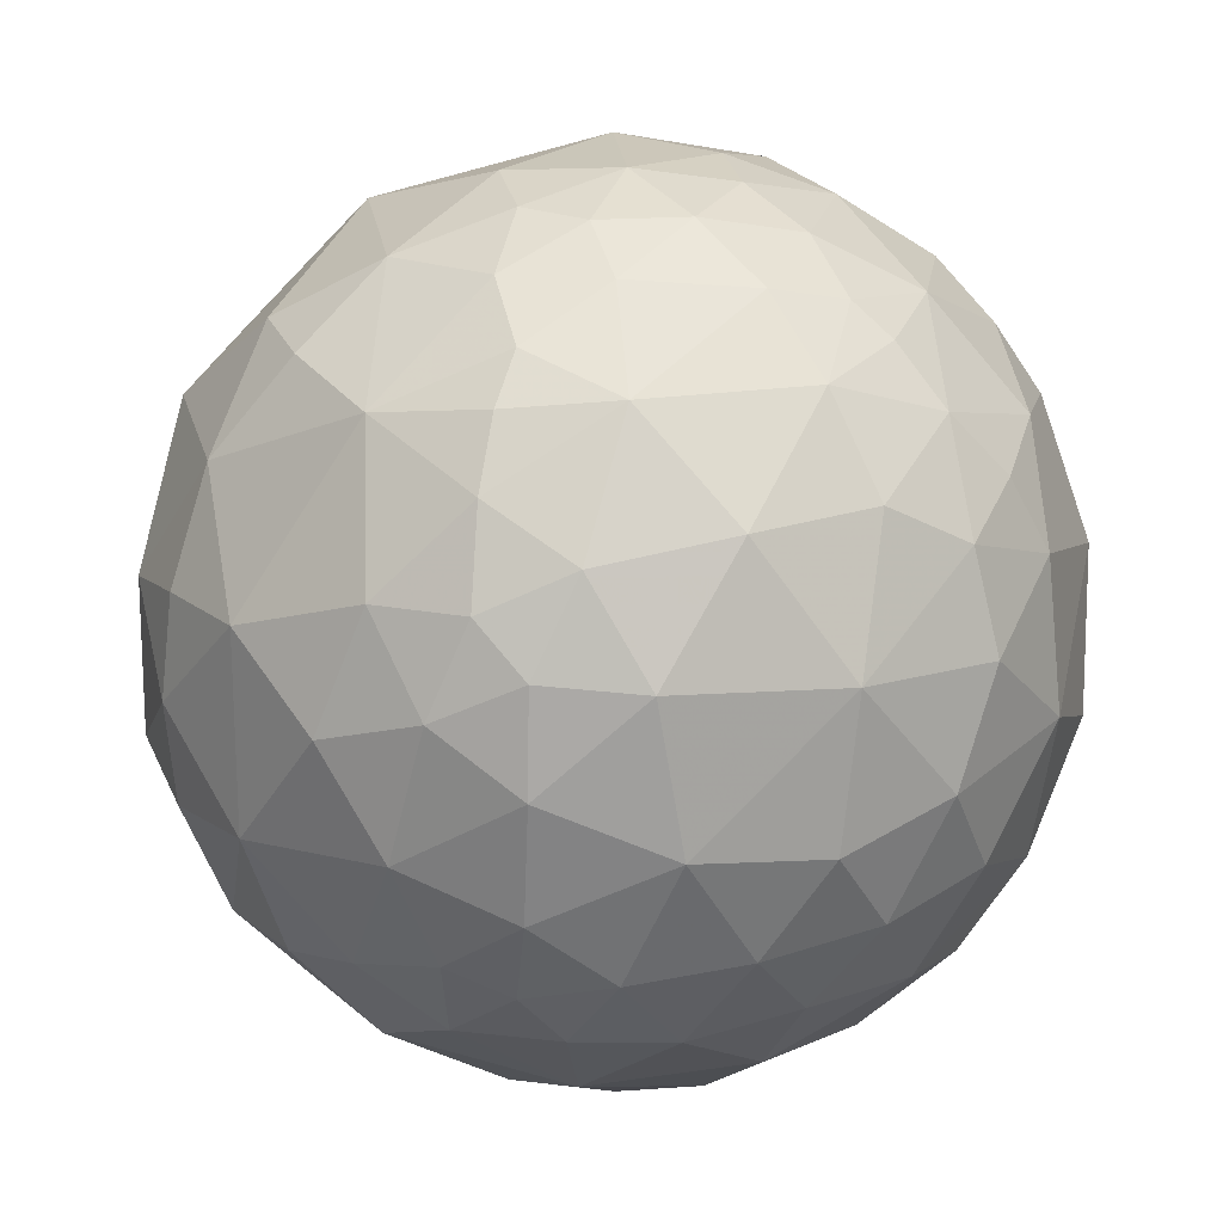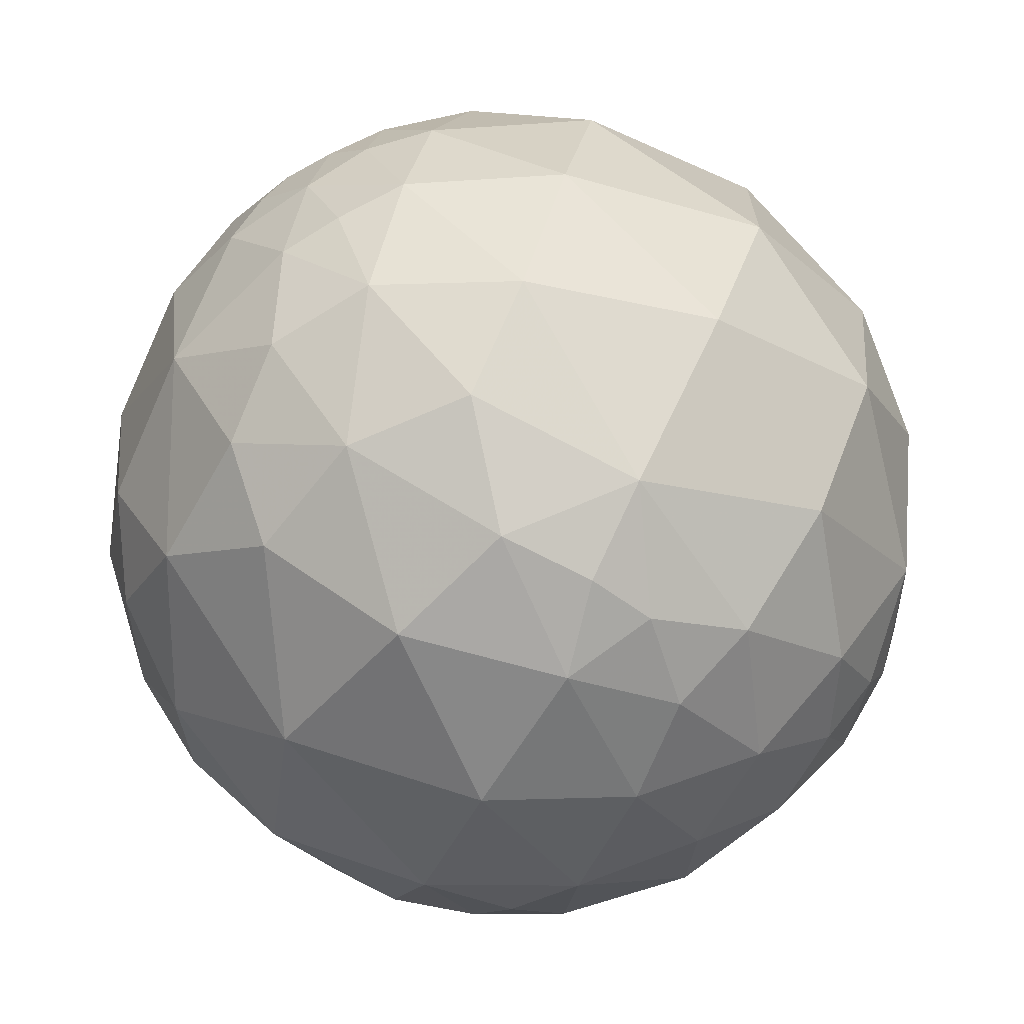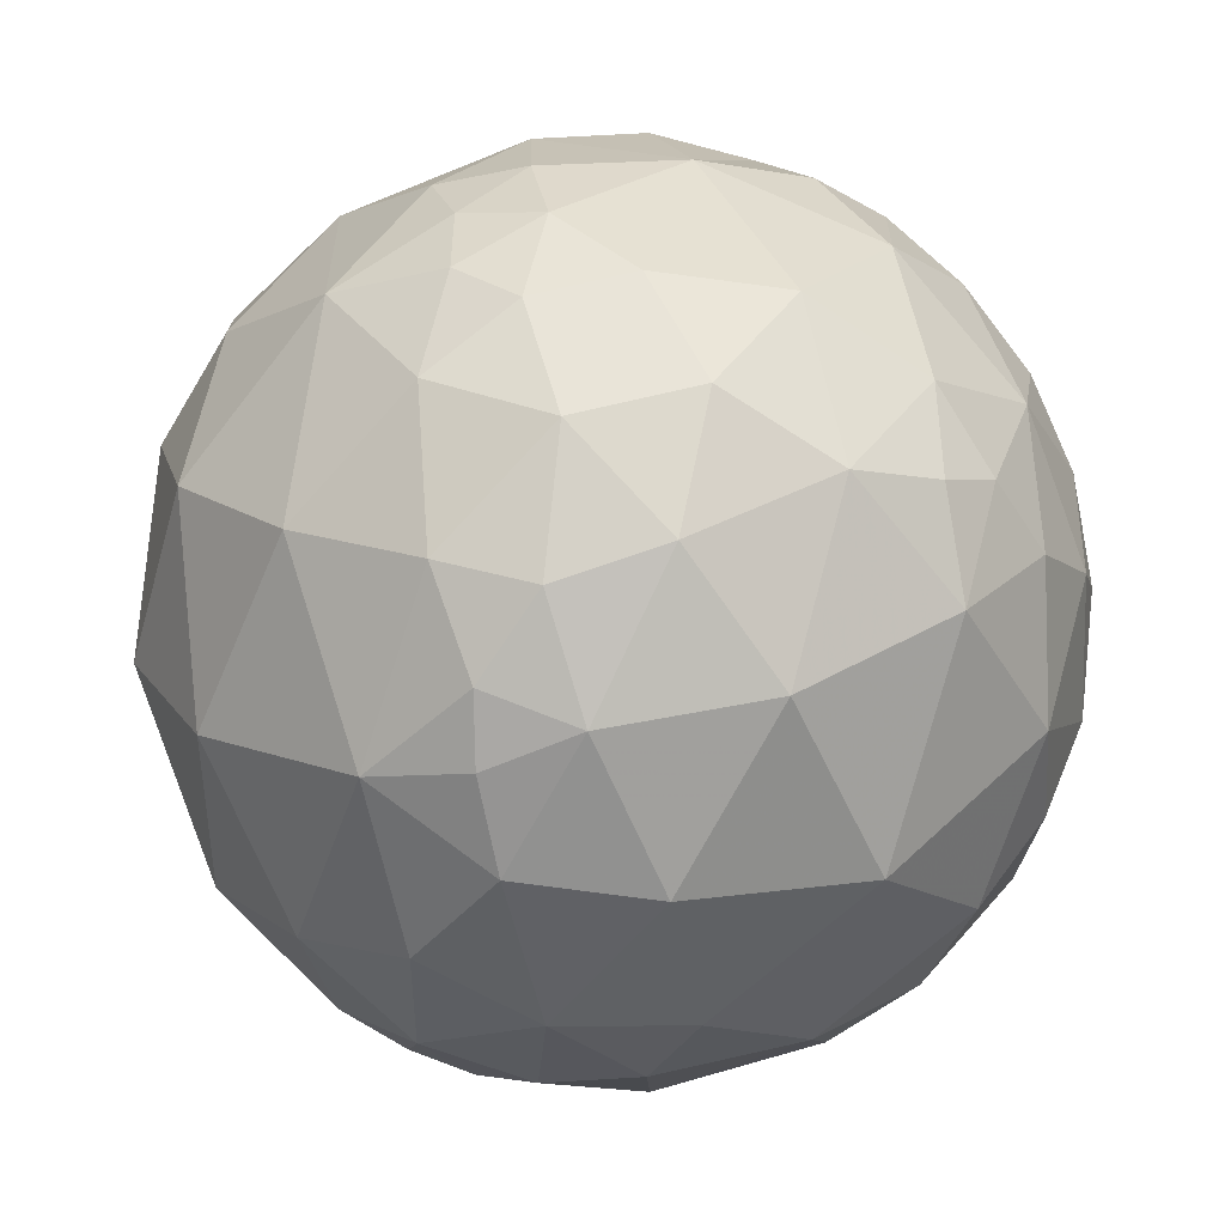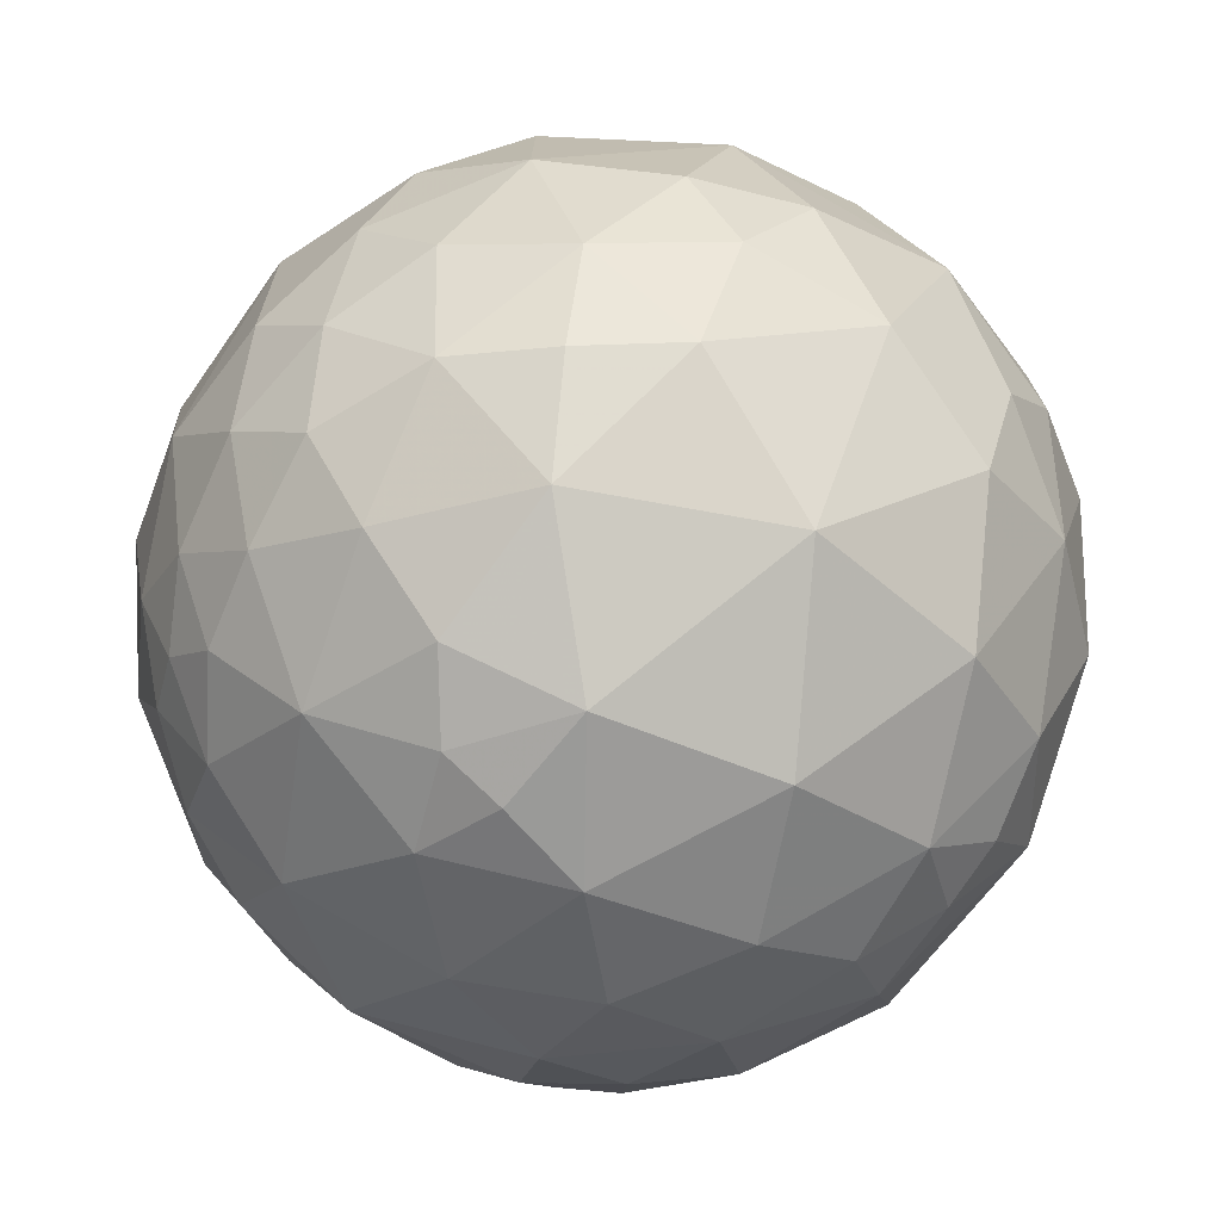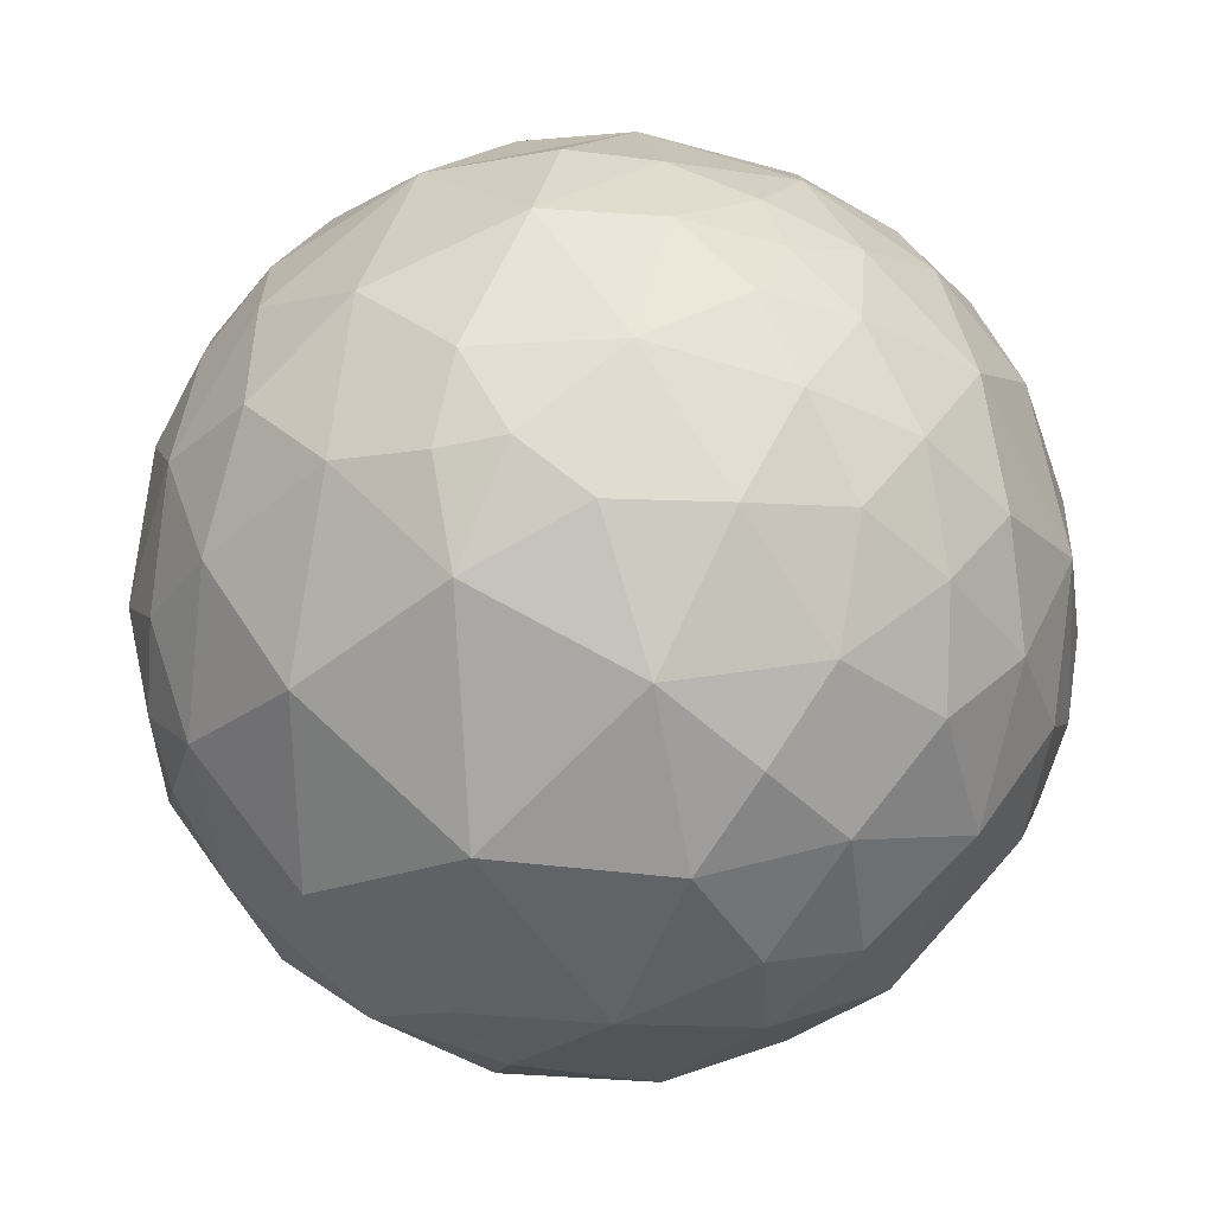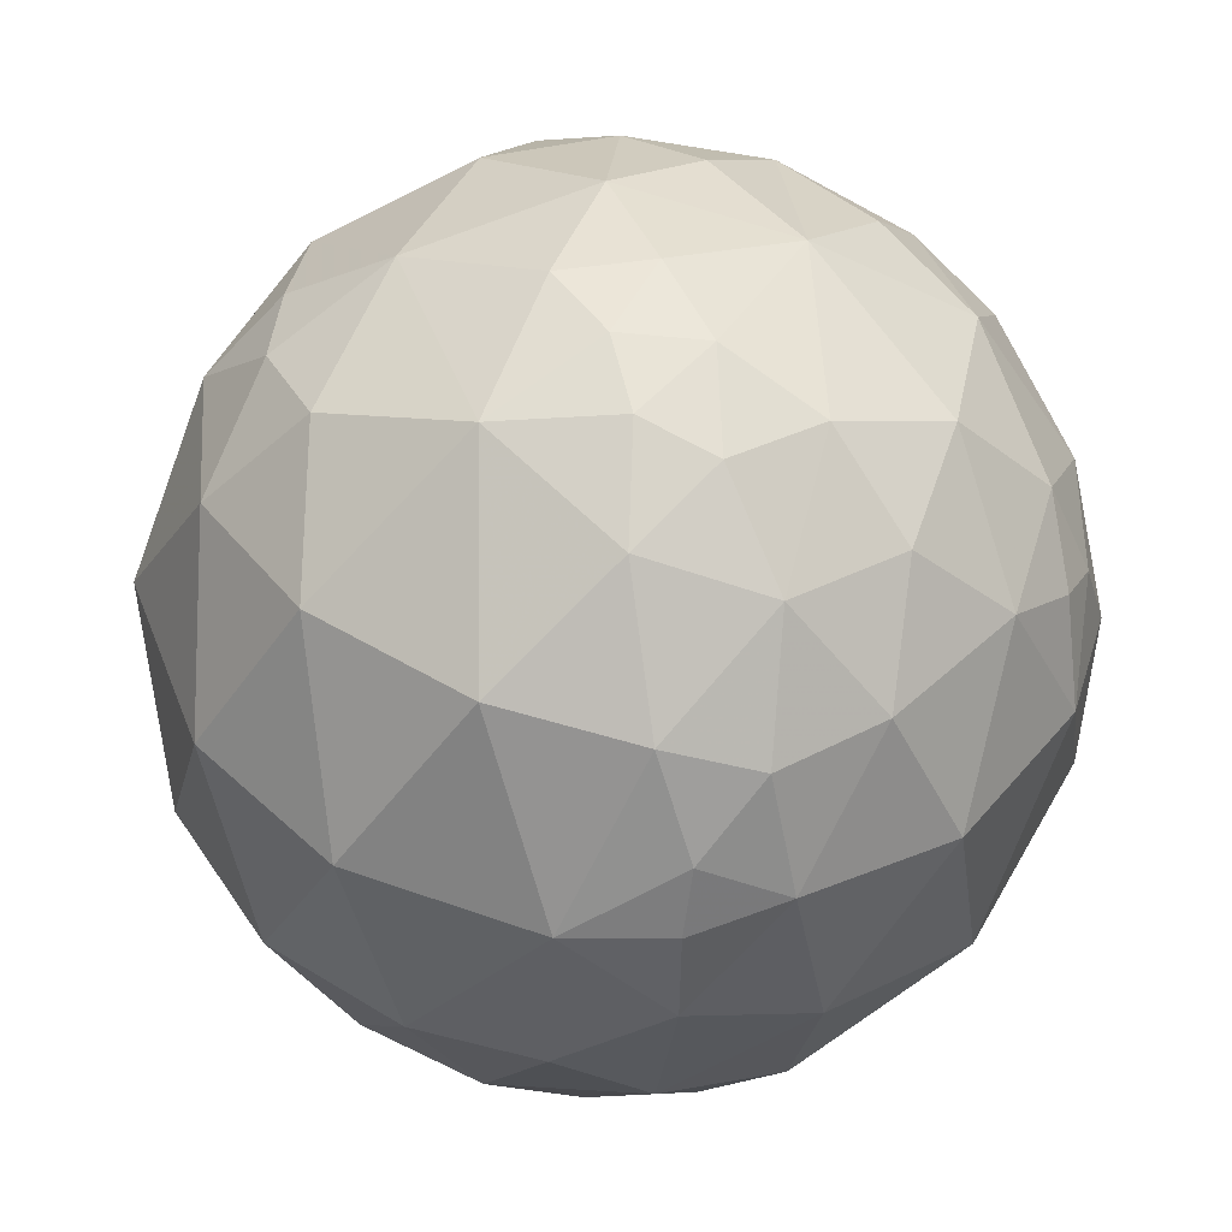
<metadata>
{"format":"obj","ext":"obj","renderer":"f3d","projection":"perspective","resolution":1024,"background":"white","views":[{"elev":17.6,"azim":59.9,"up":"+Y"},{"elev":-31.2,"azim":-135.2,"up":"+Y"},{"elev":-8.2,"azim":-30.5,"up":"+Z"},{"elev":-67.7,"azim":130.8,"up":"+Y"},{"elev":-9.4,"azim":26.9,"up":"+Z"},{"elev":11.5,"azim":-53.8,"up":"+Z"}]}
</metadata>
<code>
v -0.4792 -0.5752 0.6629
v -0.1406 -0.5519 0.822
v 0.2117 -0.7248 0.6557
v 0.4607 -0.6231 0.6321
v -0.5723 -0.79 0.2202
v -0.0981 -0.8624 0.4966
v -0.3207 -0.9021 0.2886
v 0.162 -0.9252 0.3432
v 0.6329 -0.6167 0.468
v -0.6082 -0.7886 -0.09071
v -0.1823 -0.9426 -0.2798
v 0.2882 -0.9439 0.1611
v 0.6571 -0.753 0.03477
v 0.1268 -0.7945 -0.5939
v 0.5093 -0.8087 -0.2943
v 0.03031 0.9613 0.2739
v 0.2064 0.9219 0.3278
v 0.3364 0.9097 0.2434
v 0.4899 0.8271 0.2757
v 0.4909 0.7228 0.4865
v -0.4103 0.9001 -0.1465
v -0.0758 0.9961 -0.04597
v 0.2019 0.9759 0.083
v 0.5981 0.8013 0.01222
v -0.154 0.84 -0.5202
v -0.3511 0.7948 -0.4949
v 0.0004636 0.9304 -0.3665
v 0.261 0.8923 -0.3684
v 0.6222 0.7663 -0.1602
v 0.01605 0.7645 -0.6445
v 0.2894 0.7493 -0.5956
v 0.4244 0.6291 -0.6512
v 0.5419 0.7423 -0.3942
v -0.4299 -0.4168 0.8009
v -0.07166 -0.2707 0.96
v 0.168 -0.5205 0.8372
v 0.5643 -0.435 0.7017
v -0.5689 -0.2617 0.7797
v -0.03387 -0.03322 0.9989
v 0.6394 0.08429 0.7643
v -0.6052 0.07727 0.7923
v -0.6151 0.356 0.7035
v -0.2356 0.1663 0.9575
v -0.01298 0.1953 0.9807
v 0.2207 0.1876 0.9571
v -0.008736 0.4479 0.894
v 0.5083 0.2859 0.8123
v -0.3863 0.4847 0.7848
v -0.3048 0.8656 0.3972
v -0.1057 0.6902 0.7159
v 0.08567 0.6597 0.7466
v 0.3429 0.5972 0.7251
v 0.3386 0.8263 0.4501
v 0.5414 0.6258 0.5615
v 0.7791 -0.453 0.4334
v 0.7333 -0.6246 0.2686
v 0.8211 -0.5692 0.04338
v 0.8883 -0.4138 0.1991
v 0.7772 -0.5823 -0.2386
v 0.7777 -0.04923 0.6267
v 0.7673 0.1741 0.6172
v 0.9119 -0.1709 0.3731
v 0.9771 -0.1973 0.0799
v 0.9216 -0.3817 -0.07075
v 0.6726 0.2861 0.6825
v 0.8763 0.4252 0.2264
v 0.9895 0.1367 0.04733
v 0.9035 0.3415 -0.259
v 0.8946 0.4431 -0.05795
v 0.9481 0.1192 -0.2947
v 0.6062 0.4845 0.6307
v 0.6755 0.6462 0.3553
v 0.7742 0.5648 -0.2858
v 0.8033 0.4285 -0.4137
v 0.6456 -0.6219 -0.4432
v 0.4862 -0.6038 -0.6317
v 0.7253 -0.4083 -0.5542
v 0.2245 -0.4012 -0.8881
v -0.09284 -0.4956 -0.8636
v -0.356 -0.3548 -0.8645
v -0.5674 -0.5596 -0.6041
v 0.8505 -0.06439 -0.5221
v 0.6462 -0.1628 -0.7456
v 0.4307 -0.1444 -0.8908
v -0.07793 -0.2657 -0.9609
v -0.2163 -0.07457 -0.9735
v 0.563 0.178 -0.807
v 0.2581 0.3456 -0.9022
v 0.1126 0.03682 -0.993
v 0.008157 0.3631 -0.9317
v -0.219 0.1872 -0.9576
v 0.6501 0.4969 -0.5748
v -0.01903 0.4956 -0.8683
v -0.04029 0.5847 -0.8102
v -0.6873 -0.675 -0.2682
v -0.7649 -0.6432 -0.03561
v -0.7548 -0.5774 0.3111
v -0.6589 -0.5188 0.5447
v -0.4452 0.01022 -0.8954
v -0.9499 -0.04002 -0.31
v -0.8034 -0.2784 0.5263
v -0.9838 -0.0008093 0.1793
v -0.4718 0.316 -0.8231
v -0.7457 0.3281 -0.5799
v -0.8813 0.3403 0.3278
v -0.7461 0.2866 0.601
v -0.3009 0.5332 -0.7906
v -0.2315 0.6992 -0.6764
v -0.1542 0.6112 -0.7763
v -0.4318 0.5657 -0.7025
v -0.7188 0.6866 0.1092
v -0.6514 0.5419 0.531
v -0.5993 -0.4215 0.6806
v -0.3837 -0.7622 0.5214
v 0.3735 -0.479 0.7943
v 0.6439 -0.4972 0.5815
v -0.5845 -0.6641 0.4662
v 0.4726 -0.8084 0.3509
v 0.728 -0.3134 0.6098
v -0.4021 -0.9155 -0.009829
v -0.07944 -0.9872 0.1381
v 0.1421 -0.9798 0.1406
v 0.4405 -0.897 0.03619
v -0.7973 -0.4377 -0.4156
v -0.6564 -0.6284 -0.4175
v -0.5133 -0.7847 -0.3474
v 0.1879 -0.977 -0.1012
v -0.293 -0.7078 -0.6428
v 0.8879 -0.3245 -0.3262
v 0.09405 0.8288 0.5516
v 0.4106 0.9101 0.05609
v 0.7617 0.6477 -0.01791
v -0.2011 0.9218 -0.3314
v -0.6472 0.6596 -0.3823
v 0.1444 0.9747 -0.1707
v 0.3045 0.9452 -0.1177
v 0.4685 0.8676 -0.1668
v 0.6859 0.6941 -0.2184
v 0.1704 0.5727 -0.8018
v 0.4229 0.4675 -0.7763
v -0.3107 -0.2012 0.929
v 0.2024 -0.2507 0.9467
v 0.5568 -0.2138 0.8026
v 0.4435 0.01768 0.8961
v 0.9748 -0.1225 -0.1866
v 0.521 -0.3573 -0.7751
v -0.6108 -0.2828 -0.7395
v -0.9273 -0.3718 0.04426
v -0.7214 -0.01573 -0.6923
v 0.7742 0.375 0.51
v 0.8914 0.1567 0.4253
v 0.823 0.2666 -0.5016
v -0.3455 0.2437 -0.9062
v -0.8503 0.08334 0.5196
v -0.9392 0.3176 -0.1308
v -0.2012 0.4297 -0.8803
f 6 7 121
f 122 127 12
f 131 136 23
f 25 26 133
f 45 46 44
f 49 112 48
f 68 69 67
f 54 71 72
f 75 76 77
f 76 14 78
f 80 147 99
f 99 86 80
f 101 102 148
f 101 38 41
f 108 109 107
f 1 34 113
f 34 2 141
f 36 3 115
f 3 36 2
f 97 5 117
f 5 7 114
f 114 117 5
f 8 6 121
f 9 116 4
f 9 4 118
f 5 97 96
f 120 10 126
f 120 7 5
f 5 10 120
f 118 12 123
f 58 55 56
f 123 127 15
f 81 80 128
f 77 129 59
f 59 75 77
f 20 54 72
f 22 133 21
f 135 22 23
f 16 17 23
f 27 22 135
f 27 25 133
f 133 22 27
f 73 138 132
f 30 31 139
f 68 74 73
f 156 94 93
f 156 109 94
f 34 141 38
f 101 98 113
f 113 38 101
f 39 35 142
f 60 40 143
f 119 60 143
f 151 61 60
f 62 60 119
f 129 145 64
f 146 76 78
f 96 148 124
f 148 96 97
f 41 38 141
f 39 44 43
f 43 141 39
f 48 42 41
f 43 41 141
f 44 39 45
f 65 40 61
f 151 66 150
f 67 66 151
f 151 62 67
f 70 68 67
f 70 67 145
f 86 91 89
f 88 89 90
f 99 153 91
f 91 86 99
f 99 103 153
f 100 104 149
f 99 149 103
f 105 102 154
f 106 105 154
f 46 51 50
f 71 65 150
f 92 87 140
f 90 93 139
f 139 88 90
f 103 110 107
f 111 155 105
f 105 106 112
f 112 111 105
f 98 1 113
f 2 34 1
f 114 2 1
f 35 141 2
f 3 2 6
f 2 36 142
f 142 35 2
f 4 115 3
f 4 37 115
f 4 116 37
f 37 116 119
f 98 97 117
f 1 98 117
f 117 114 1
f 6 114 7
f 2 114 6
f 8 3 6
f 3 118 4
f 118 3 8
f 55 119 116
f 116 9 55
f 95 126 10
f 96 10 5
f 96 95 10
f 120 11 121
f 120 121 7
f 122 8 121
f 127 121 11
f 121 127 122
f 8 122 12
f 118 8 12
f 13 118 123
f 118 56 9
f 56 55 9
f 56 118 13
f 13 57 56
f 56 57 58
f 95 124 125
f 126 95 125
f 11 126 128
f 11 120 126
f 128 14 11
f 15 127 14
f 11 14 127
f 123 12 127
f 13 123 15
f 15 59 13
f 57 59 64
f 64 58 57
f 13 59 57
f 81 125 124
f 125 81 126
f 128 126 81
f 79 128 80
f 128 79 14
f 79 78 14
f 76 15 14
f 75 15 76
f 15 75 59
f 112 49 111
f 49 48 50
f 51 130 50
f 49 50 130
f 130 16 49
f 130 51 52
f 130 52 53
f 53 17 130
f 53 18 17
f 16 130 17
f 52 54 20
f 20 53 52
f 53 19 18
f 19 53 20
f 49 21 111
f 134 111 21
f 49 22 21
f 16 22 49
f 17 18 23
f 18 131 23
f 136 135 23
f 22 16 23
f 19 131 18
f 19 24 131
f 24 72 132
f 24 19 72
f 20 72 19
f 26 134 21
f 21 133 26
f 110 134 26
f 135 28 27
f 28 135 136
f 137 131 24
f 137 24 29
f 137 28 136
f 131 137 136
f 29 132 138
f 29 24 132
f 108 26 25
f 108 110 26
f 27 30 25
f 30 108 25
f 109 108 30
f 30 94 109
f 30 27 28
f 28 31 30
f 33 137 29
f 138 33 29
f 33 31 28
f 31 33 32
f 28 137 33
f 73 74 92
f 33 73 92
f 73 33 138
f 156 107 109
f 30 139 94
f 139 93 94
f 31 32 139
f 92 32 33
f 140 32 92
f 140 139 32
f 38 113 34
f 39 141 35
f 143 115 37
f 144 143 40
f 142 143 144
f 144 45 142
f 115 143 142
f 142 36 115
f 143 37 119
f 119 55 62
f 60 62 151
f 62 55 58
f 58 63 62
f 63 58 64
f 129 64 59
f 145 63 64
f 77 83 82
f 77 82 129
f 84 146 78
f 146 84 83
f 77 146 83
f 77 76 146
f 79 80 85
f 80 86 85
f 79 85 78
f 147 80 81
f 124 147 81
f 124 95 96
f 100 124 148
f 124 100 149
f 149 99 147
f 149 147 124
f 97 101 148
f 101 97 98
f 106 41 42
f 43 48 41
f 39 142 45
f 144 47 45
f 47 144 40
f 40 60 61
f 61 150 65
f 40 65 47
f 150 61 151
f 63 145 67
f 63 67 62
f 69 66 67
f 145 82 70
f 129 82 145
f 82 83 87
f 87 152 82
f 152 70 82
f 87 83 84
f 87 84 89
f 89 88 87
f 85 86 89
f 89 78 85
f 84 78 89
f 89 91 90
f 103 104 110
f 149 104 103
f 101 154 102
f 100 148 102
f 155 100 102
f 102 105 155
f 100 155 104
f 154 101 41
f 154 41 106
f 112 106 42
f 42 48 112
f 48 46 50
f 43 46 48
f 46 52 51
f 46 43 44
f 45 52 46
f 47 52 45
f 71 52 47
f 52 71 54
f 65 71 47
f 72 71 150
f 66 72 150
f 66 132 72
f 132 66 69
f 69 73 132
f 73 69 68
f 68 70 152
f 74 68 152
f 152 92 74
f 92 152 87
f 140 87 88
f 139 140 88
f 156 90 91
f 156 93 90
f 91 153 156
f 156 153 103
f 103 107 156
f 107 110 108
f 134 110 104
f 104 155 134
f 111 134 155

</code>
